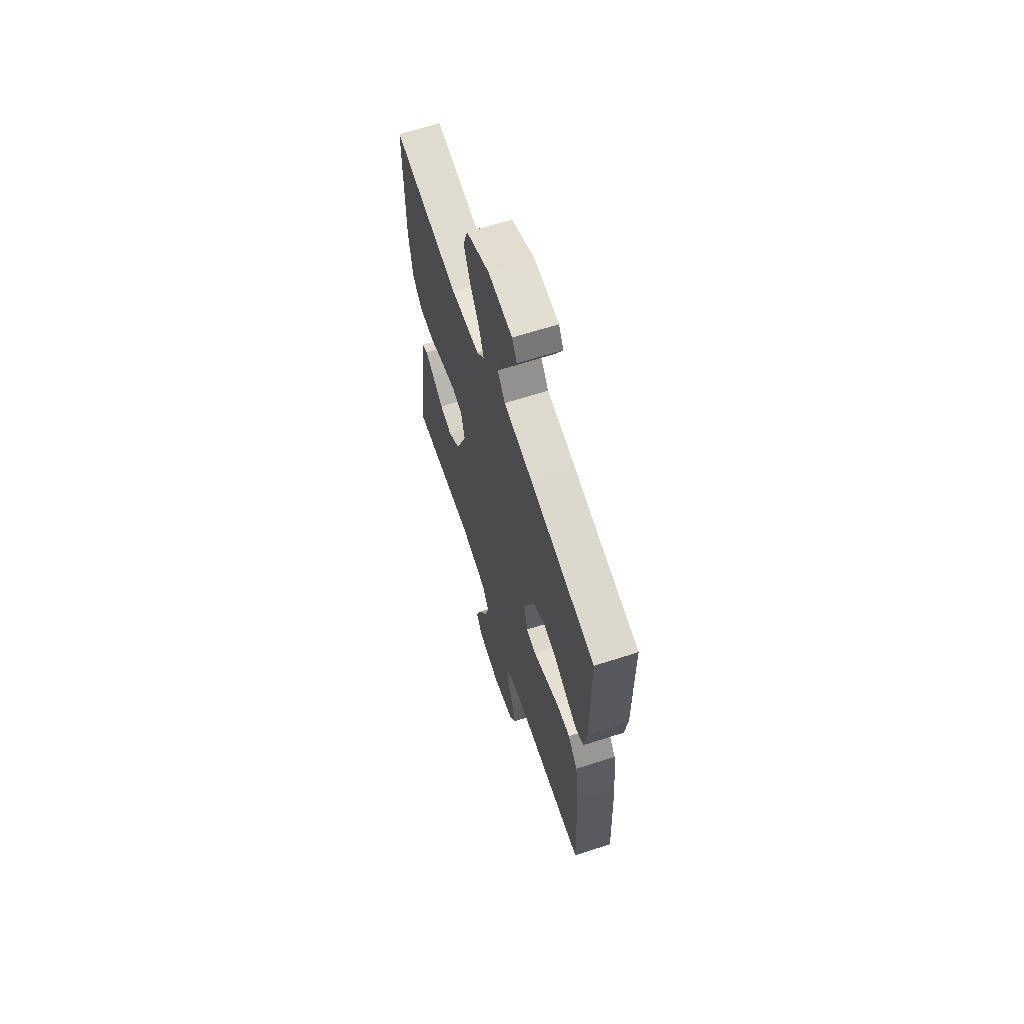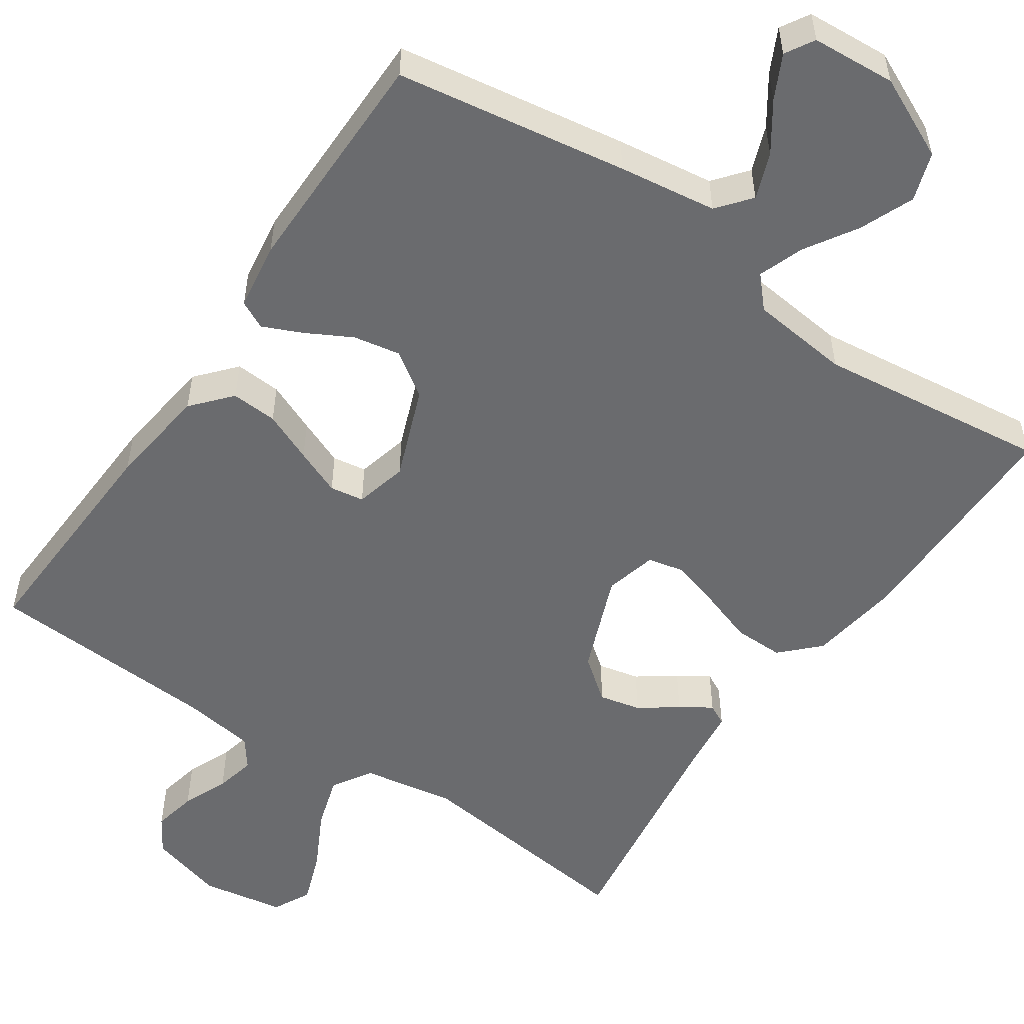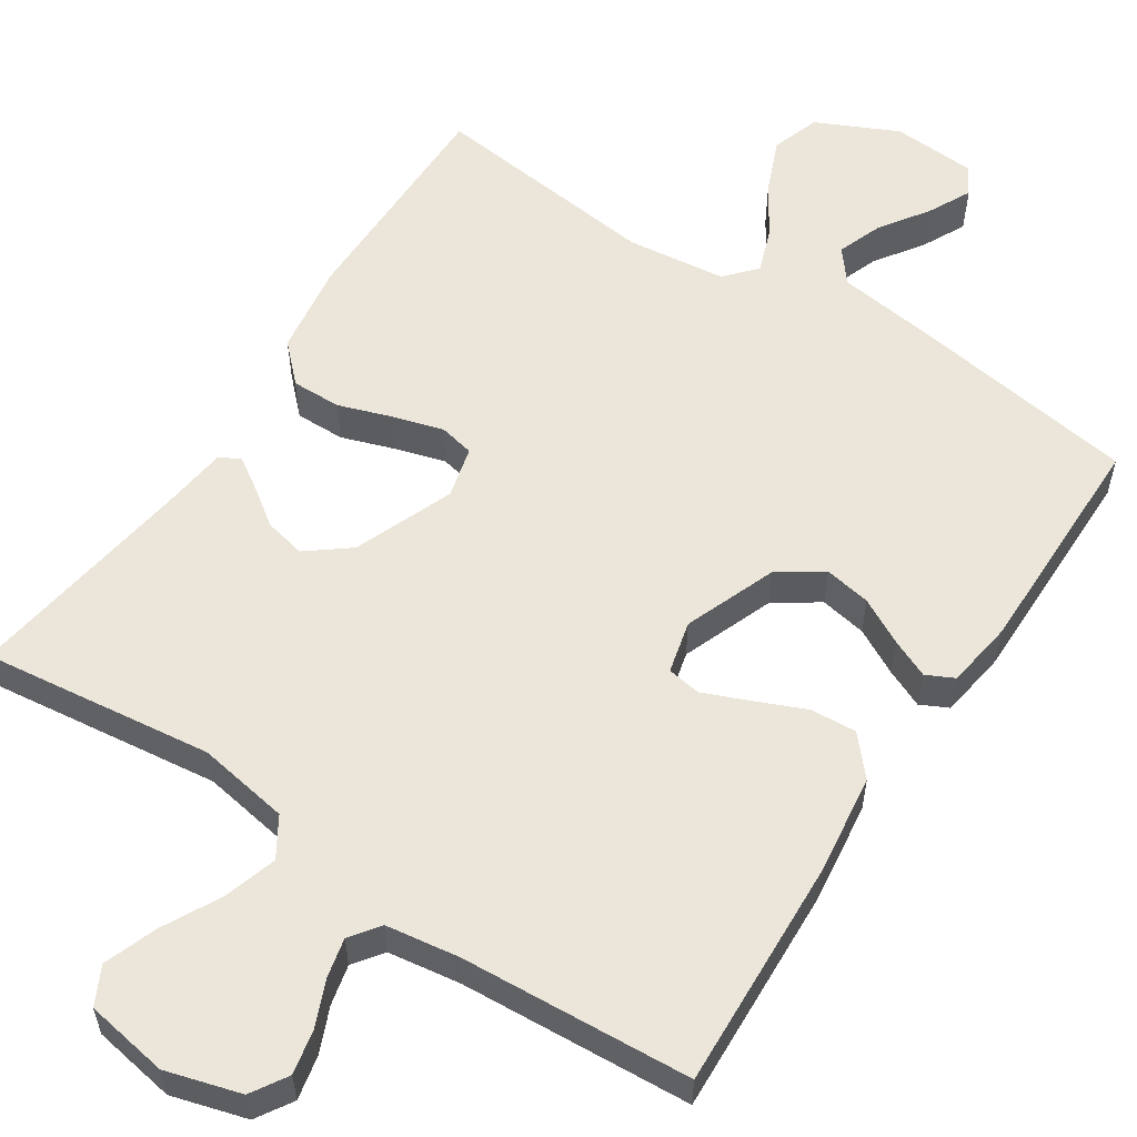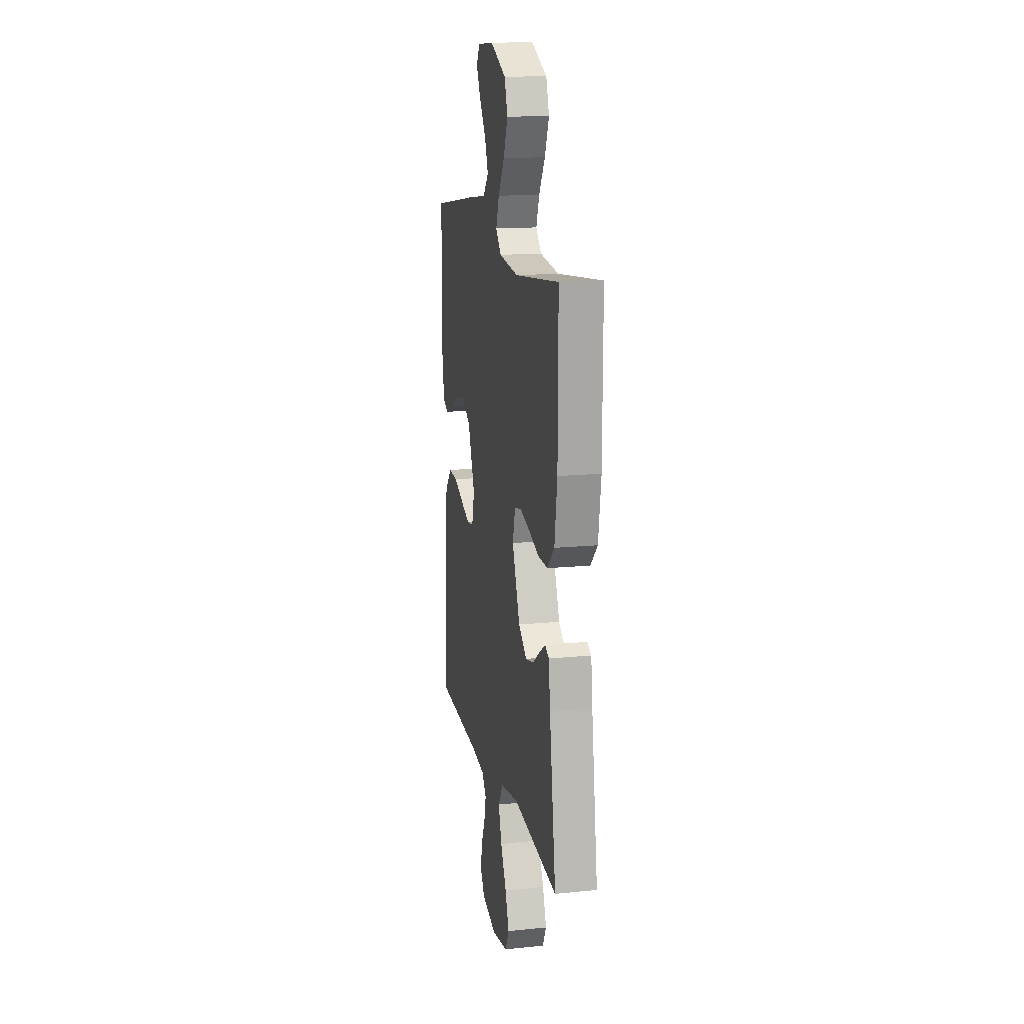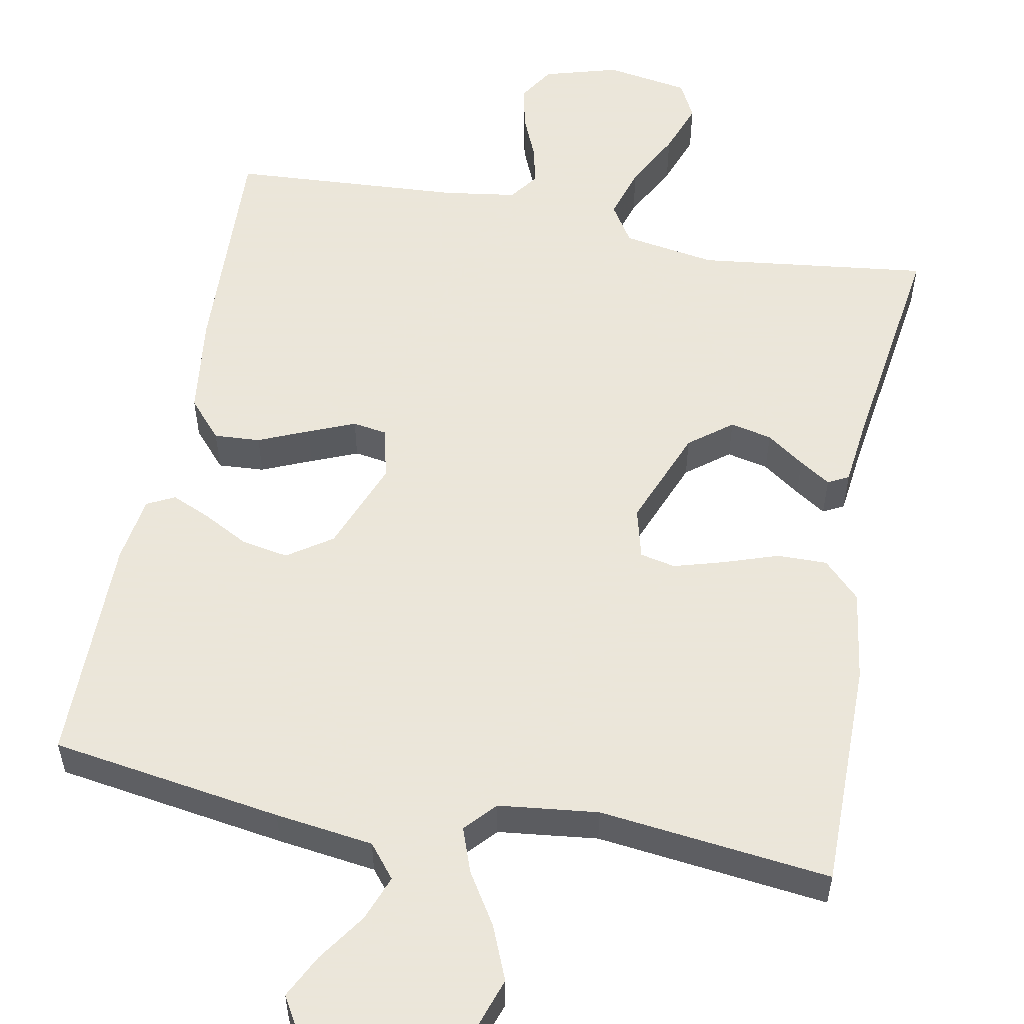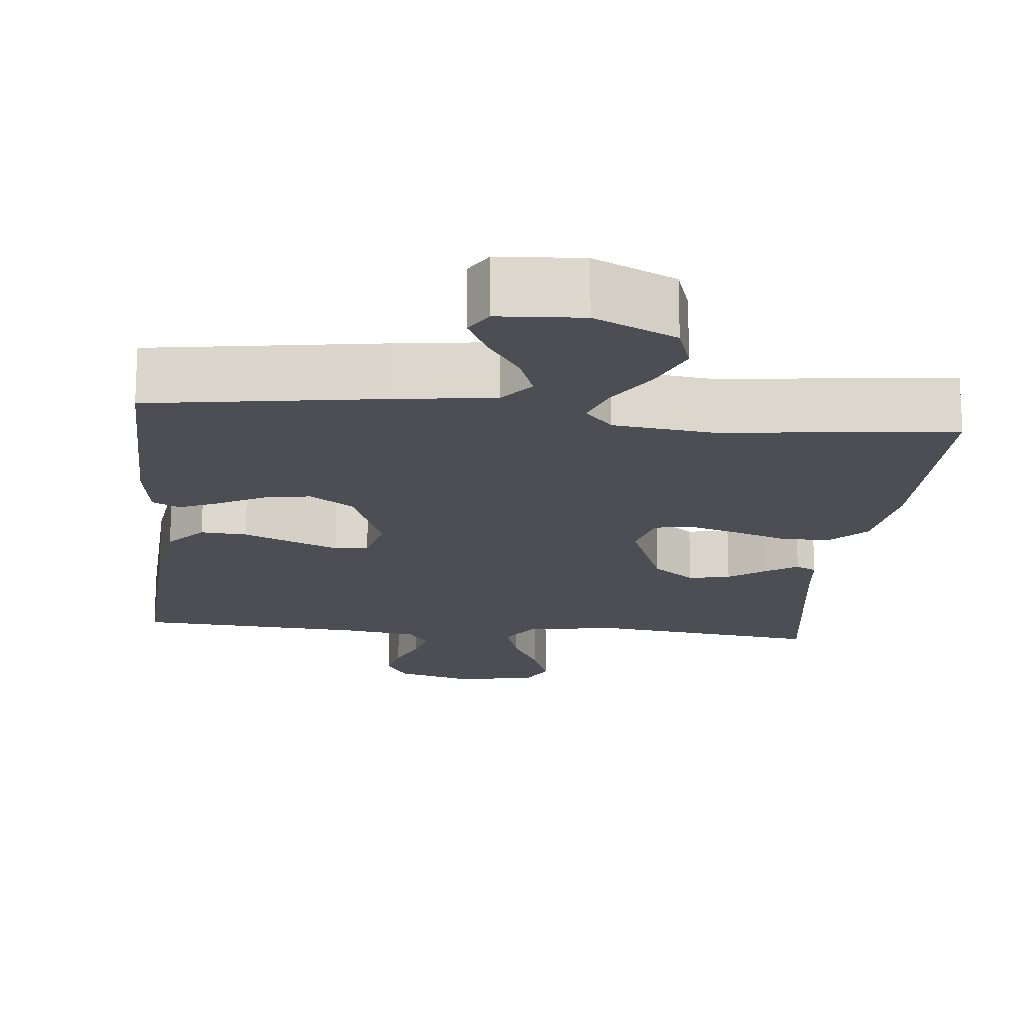
<metadata>
{"format":"obj","ext":"obj","renderer":"f3d","projection":"perspective","resolution":1024,"background":"white","views":[{"elev":64.6,"azim":-108.0,"up":"+Z"},{"elev":-53.4,"azim":-34.1,"up":"+Y"},{"elev":56.7,"azim":-146.7,"up":"+Y"},{"elev":15.3,"azim":78.0,"up":"+Z"},{"elev":55.0,"azim":10.9,"up":"+Y"},{"elev":-17.4,"azim":-5.9,"up":"+Y"}]}
</metadata>
<code>
v -0.5 0.07 0.5
v -0.2 0.07 0.546
v -0.073 0.07 0.563
v -0.038 0.07 0.606
v -0.06 0.07 0.665
v -0.103 0.07 0.728
v -0.131 0.07 0.784
v -0.109 0.07 0.821
v 0 0.07 0.828
v 0.106 0.07 0.778
v 0.127 0.07 0.715
v 0.098 0.07 0.645
v 0.056 0.07 0.578
v 0.035 0.07 0.52
v 0.071 0.07 0.48
v 0.2 0.07 0.465
v 0.5 0.07 0.5
v 0.499 0.07 0.2
v 0.481 0.07 0.08
v 0.434 0.07 0.033
v 0.369 0.07 0.034
v 0.299 0.07 0.058
v 0.234 0.07 0.077
v 0.188 0.07 0.067
v 0.171 0.07 0
v 0.222 0.07 -0.13
v 0.277 0.07 -0.173
v 0.331 0.07 -0.161
v 0.38 0.07 -0.126
v 0.42 0.07 -0.1
v 0.447 0.07 -0.114
v 0.457 0.07 -0.2
v 0.5 0.07 -0.5
v 0.2 0.07 -0.463
v 0.08 0.07 -0.483
v 0.048 0.07 -0.534
v 0.069 0.07 -0.603
v 0.108 0.07 -0.678
v 0.133 0.07 -0.747
v 0.108 0.07 -0.796
v 0 0.07 -0.814
v -0.097 0.07 -0.786
v -0.126 0.07 -0.739
v -0.114 0.07 -0.682
v -0.089 0.07 -0.623
v -0.077 0.07 -0.571
v -0.105 0.07 -0.533
v -0.2 0.07 -0.519
v -0.5 0.07 -0.5
v -0.486 0.07 -0.2
v -0.469 0.07 -0.068
v -0.425 0.07 -0.018
v -0.365 0.07 -0.022
v -0.3 0.07 -0.05
v -0.24 0.07 -0.075
v -0.196 0.07 -0.068
v -0.179 0.07 0
v -0.225 0.07 0.12
v -0.282 0.07 0.159
v -0.343 0.07 0.148
v -0.403 0.07 0.116
v -0.453 0.07 0.094
v -0.489 0.07 0.112
v -0.502 0.07 0.2
v -0.5 0 0.5
v -0.2 0 0.546
v -0.073 0 0.563
v -0.038 0 0.606
v -0.06 0 0.665
v -0.103 0 0.728
v -0.131 0 0.784
v -0.109 0 0.821
v 0 0 0.828
v 0.106 0 0.778
v 0.127 0 0.715
v 0.098 0 0.645
v 0.056 0 0.578
v 0.035 0 0.52
v 0.071 0 0.48
v 0.2 0 0.465
v 0.5 0 0.5
v 0.499 0 0.2
v 0.481 0 0.08
v 0.434 0 0.033
v 0.369 0 0.034
v 0.299 0 0.058
v 0.234 0 0.077
v 0.188 0 0.067
v 0.171 0 0
v 0.222 0 -0.13
v 0.277 0 -0.173
v 0.331 0 -0.161
v 0.38 0 -0.126
v 0.42 0 -0.1
v 0.447 0 -0.114
v 0.457 0 -0.2
v 0.5 0 -0.5
v 0.2 0 -0.463
v 0.08 0 -0.483
v 0.048 0 -0.534
v 0.069 0 -0.603
v 0.108 0 -0.678
v 0.133 0 -0.747
v 0.108 0 -0.796
v 0 0 -0.814
v -0.097 0 -0.786
v -0.126 0 -0.739
v -0.114 0 -0.682
v -0.089 0 -0.623
v -0.077 0 -0.571
v -0.105 0 -0.533
v -0.2 0 -0.519
v -0.5 0 -0.5
v -0.486 0 -0.2
v -0.469 0 -0.068
v -0.425 0 -0.018
v -0.365 0 -0.022
v -0.3 0 -0.05
v -0.24 0 -0.075
v -0.196 0 -0.068
v -0.179 0 0
v -0.225 0 0.12
v -0.282 0 0.159
v -0.343 0 0.148
v -0.403 0 0.116
v -0.453 0 0.094
v -0.489 0 0.112
v -0.502 0 0.2
f 1 2 3
f 64 1 3
f 63 64 3
f 62 63 3
f 61 62 3
f 60 61 3
f 59 60 3 4
f 58 59 4
f 57 58 4
f 52 53 54
f 51 52 54
f 50 51 54
f 49 50 54
f 48 49 54
f 47 48 54 55
f 46 47 55 56
f 43 44 45
f 42 43 45
f 41 42 45
f 40 41 45
f 39 40 45
f 38 39 45
f 37 38 45
f 36 37 45 46
f 46 56 57
f 36 46 57
f 35 36 57
f 32 33 34
f 32 34 35
f 31 32 35
f 30 31 35
f 29 30 35
f 28 29 35
f 20 21 22
f 19 20 22
f 18 19 22
f 17 18 22
f 16 17 22
f 15 16 22 23
f 14 15 23 24
f 11 12 13
f 10 11 13
f 9 10 13
f 8 9 13
f 7 8 13
f 6 7 13
f 5 6 13
f 4 5 13 14
f 14 24 25
f 4 14 25
f 57 4 25
f 27 28 35
f 26 27 35 57
f 25 26 57
f 67 66 65
f 67 65 128
f 67 128 127
f 67 127 126
f 67 126 125
f 67 125 124
f 68 67 124 123
f 68 123 122
f 68 122 121
f 118 117 116
f 118 116 115
f 118 115 114
f 118 114 113
f 118 113 112
f 119 118 112 111
f 120 119 111 110
f 109 108 107
f 109 107 106
f 109 106 105
f 109 105 104
f 109 104 103
f 109 103 102
f 109 102 101
f 110 109 101 100
f 121 120 110
f 121 110 100
f 121 100 99
f 98 97 96
f 99 98 96
f 99 96 95
f 99 95 94
f 99 94 93
f 99 93 92
f 86 85 84
f 86 84 83
f 86 83 82
f 86 82 81
f 86 81 80
f 87 86 80 79
f 88 87 79 78
f 77 76 75
f 77 75 74
f 77 74 73
f 77 73 72
f 77 72 71
f 77 71 70
f 77 70 69
f 78 77 69 68
f 89 88 78
f 89 78 68
f 89 68 121
f 99 92 91
f 121 99 91 90
f 121 90 89
f 1 65 66 2
f 2 66 67 3
f 3 67 68 4
f 4 68 69 5
f 5 69 70 6
f 6 70 71 7
f 7 71 72 8
f 8 72 73 9
f 9 73 74 10
f 10 74 75 11
f 11 75 76 12
f 12 76 77 13
f 13 77 78 14
f 14 78 79 15
f 15 79 80 16
f 16 80 81 17
f 17 81 82 18
f 18 82 83 19
f 19 83 84 20
f 20 84 85 21
f 21 85 86 22
f 22 86 87 23
f 23 87 88 24
f 24 88 89 25
f 25 89 90 26
f 26 90 91 27
f 27 91 92 28
f 28 92 93 29
f 29 93 94 30
f 30 94 95 31
f 31 95 96 32
f 32 96 97 33
f 33 97 98 34
f 34 98 99 35
f 35 99 100 36
f 36 100 101 37
f 37 101 102 38
f 38 102 103 39
f 39 103 104 40
f 40 104 105 41
f 41 105 106 42
f 42 106 107 43
f 43 107 108 44
f 44 108 109 45
f 45 109 110 46
f 46 110 111 47
f 47 111 112 48
f 48 112 113 49
f 49 113 114 50
f 50 114 115 51
f 51 115 116 52
f 52 116 117 53
f 53 117 118 54
f 54 118 119 55
f 55 119 120 56
f 56 120 121 57
f 57 121 122 58
f 58 122 123 59
f 59 123 124 60
f 60 124 125 61
f 61 125 126 62
f 62 126 127 63
f 63 127 128 64
f 64 128 65 1

</code>
